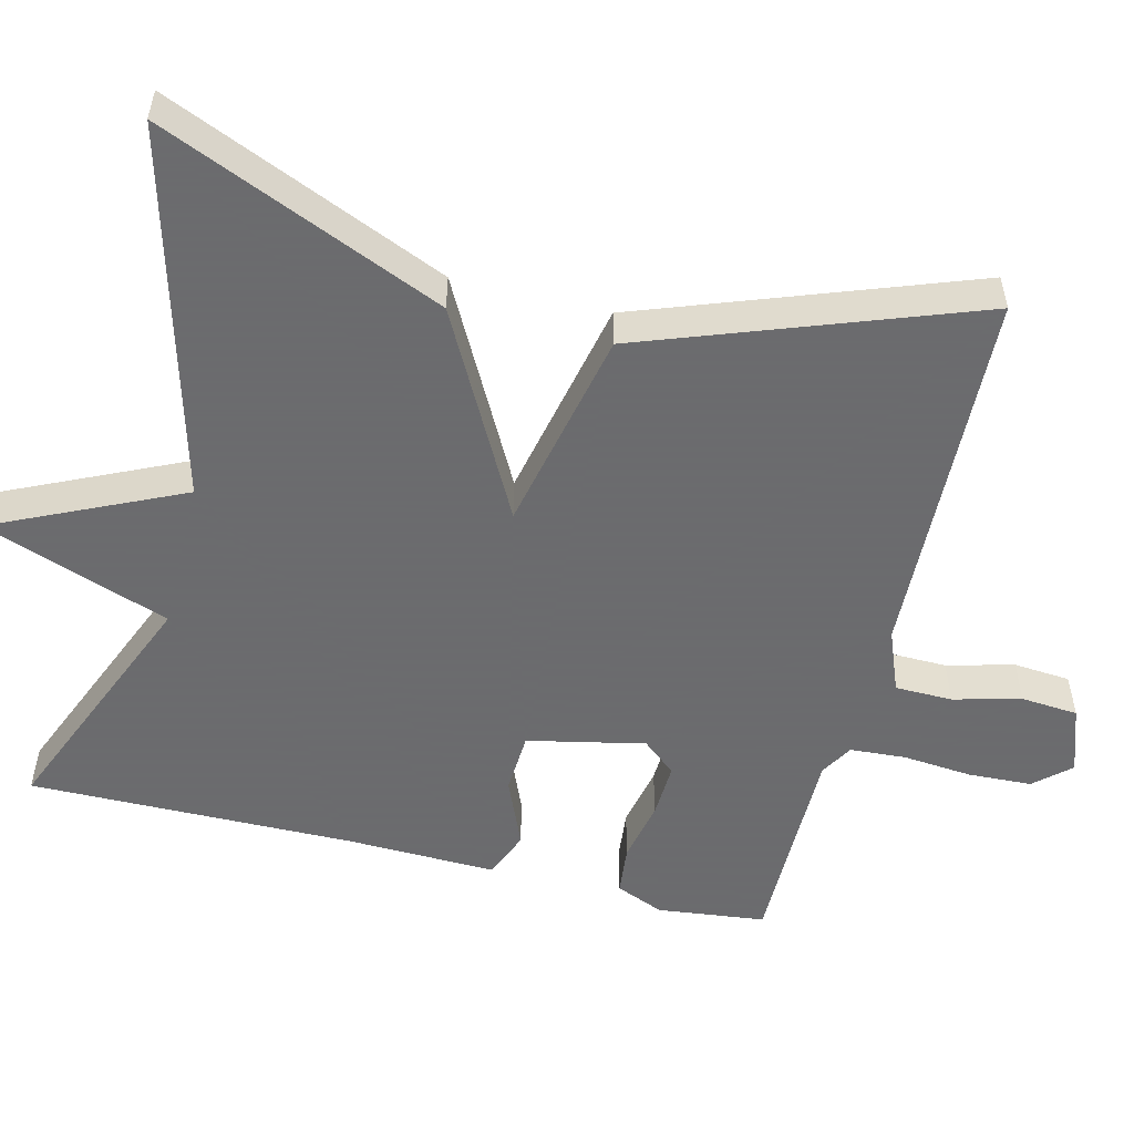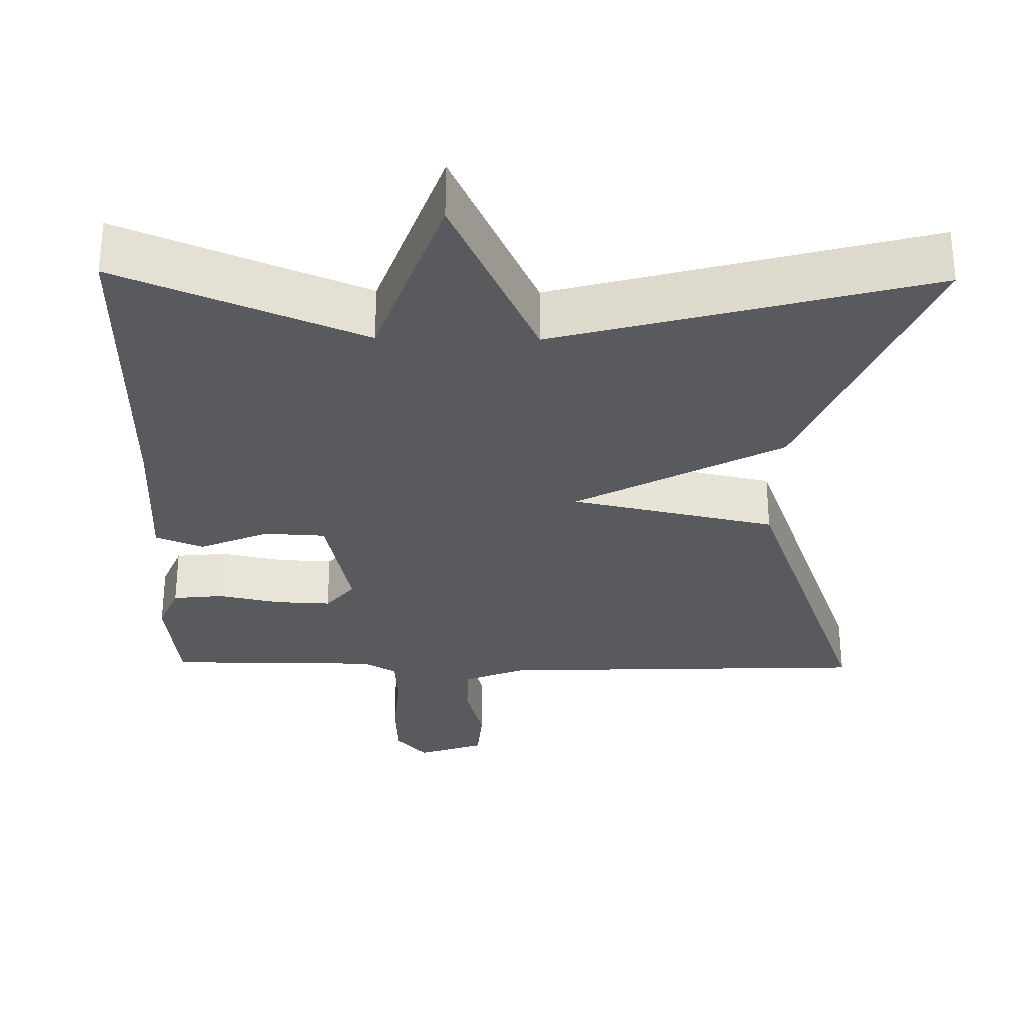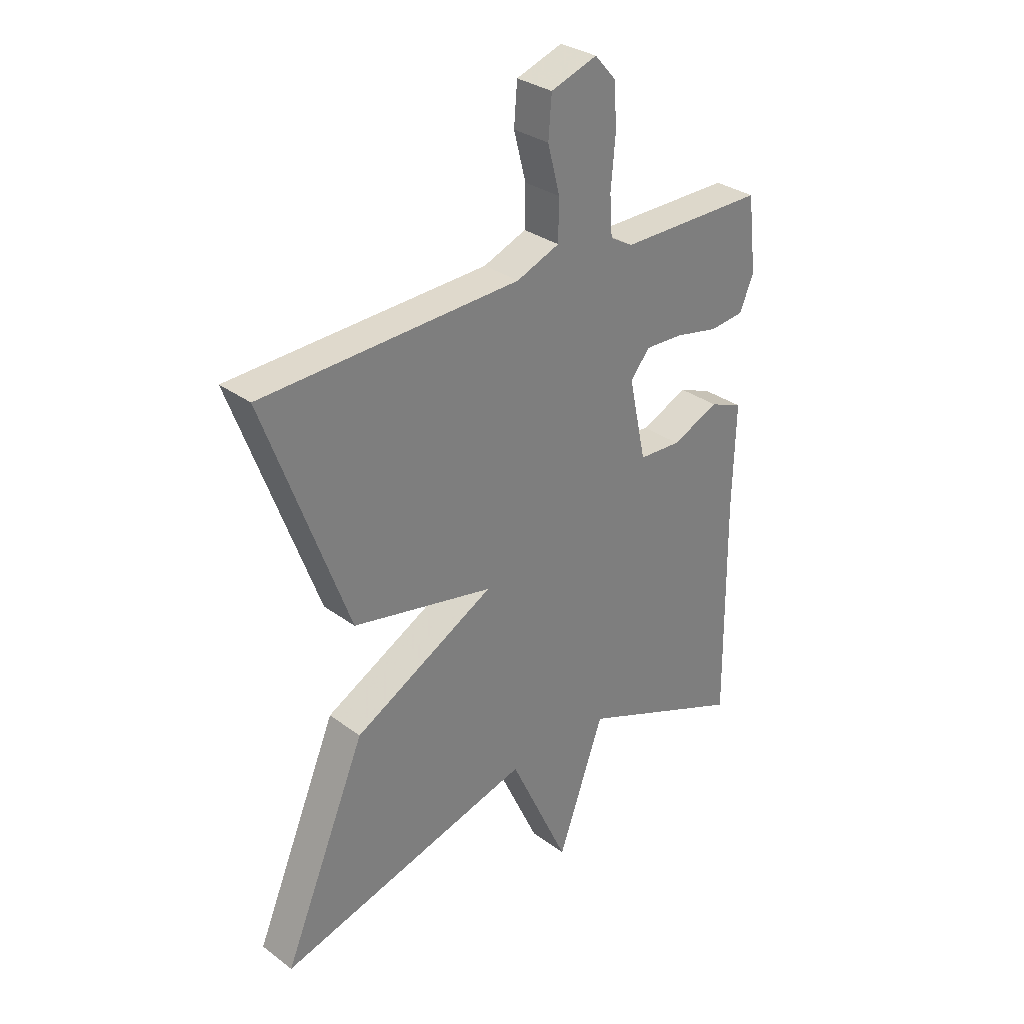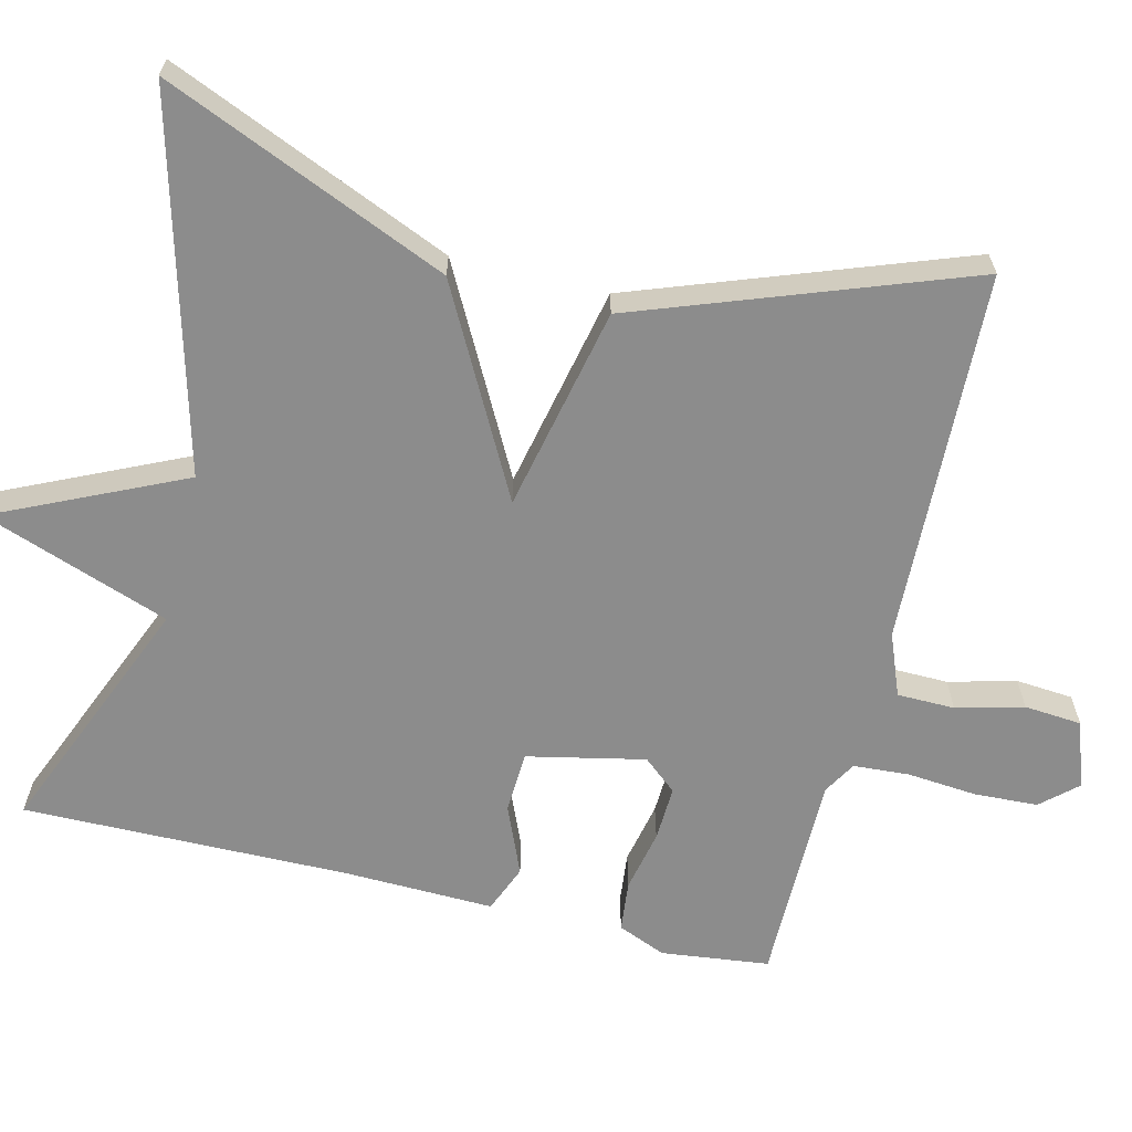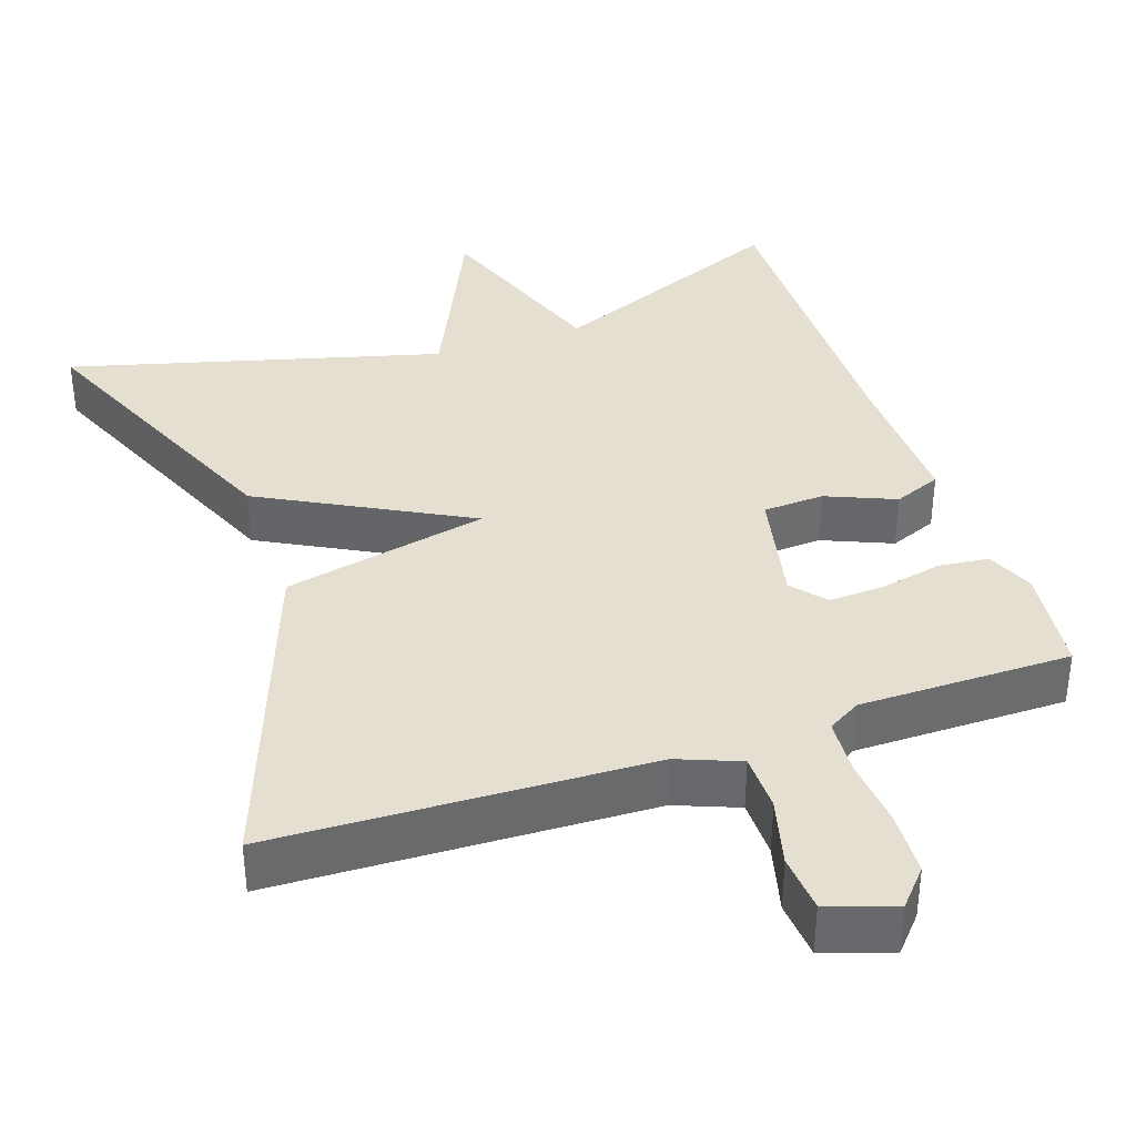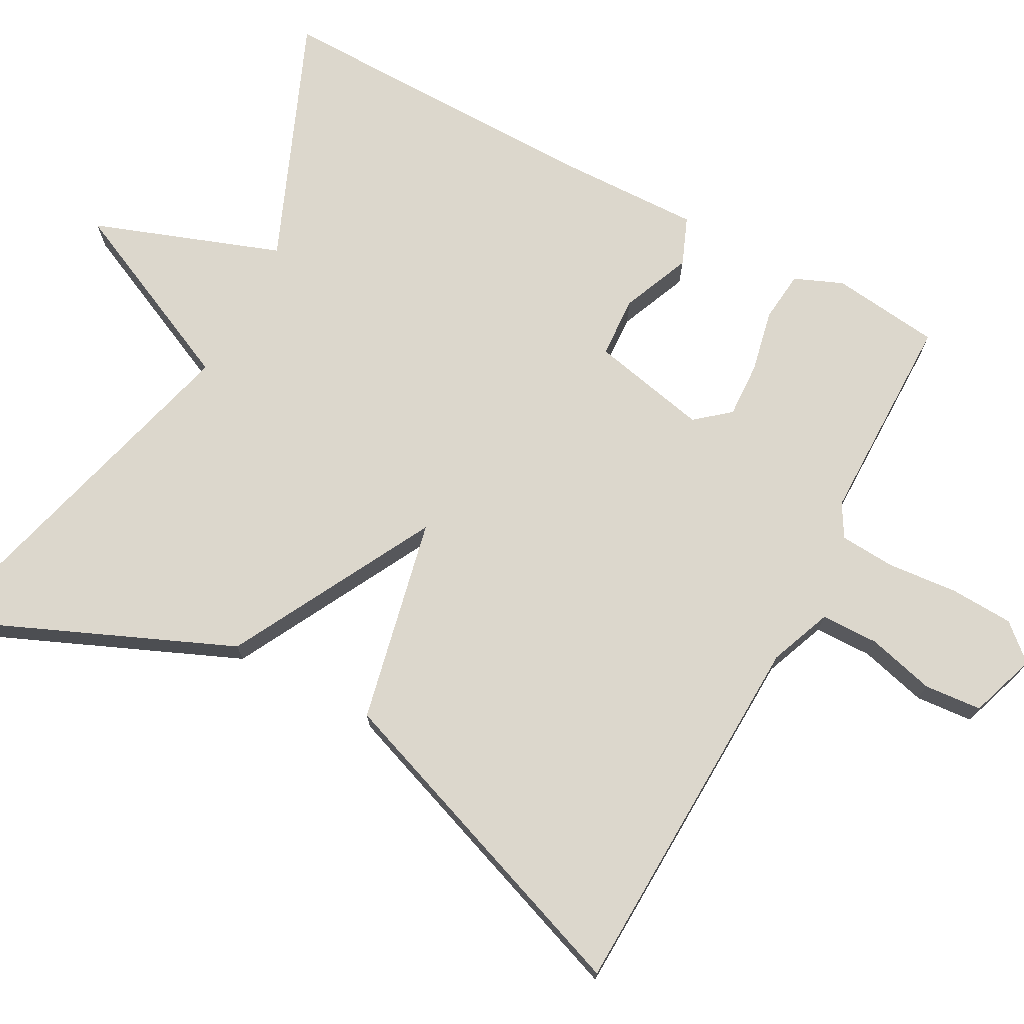
<metadata>
{"format":"obj","ext":"obj","renderer":"f3d","projection":"perspective","resolution":1024,"background":"white","views":[{"elev":-53.5,"azim":-104.0,"up":"+Y"},{"elev":-30.5,"azim":179.0,"up":"+Y"},{"elev":31.3,"azim":-43.7,"up":"+Z"},{"elev":-64.2,"azim":-103.8,"up":"+Y"},{"elev":37.3,"azim":-18.9,"up":"+Y"},{"elev":72.9,"azim":-61.8,"up":"+Y"}]}
</metadata>
<code>
v -0.5 0.07 -0.5
v -0.343 0.07 -0.129
v -0.076 0.07 0.014
v -0.343 0.07 0.071
v -0.5 0.07 0.5
v -0.013 0.07 0.518
v 0.068 0.07 0.55
v 0.069 0.07 0.625
v 0.046 0.07 0.713
v 0.052 0.07 0.788
v 0.139 0.07 0.818
v 0.18 0.07 0.772
v 0.184 0.07 0.689
v 0.176 0.07 0.598
v 0.181 0.07 0.525
v 0.224 0.07 0.5
v 0.5 0.07 0.5
v 0.517 0.07 0.359
v 0.491 0.07 0.296
v 0.425 0.07 0.289
v 0.344 0.07 0.306
v 0.272 0.07 0.309
v 0.235 0.07 0.265
v 0.268 0.07 0.112
v 0.348 0.07 0.108
v 0.438 0.07 0.146
v 0.5 0.07 0.121
v 0.495 0.07 -0.074
v 0.5 0.07 -0.5
v 0.183 0.07 -0.369
v 0.096 0.07 -0.613
v -0.017 0.07 -0.369
v -0.5 0 -0.5
v -0.343 0 -0.129
v -0.076 0 0.014
v -0.343 0 0.071
v -0.5 0 0.5
v -0.013 0 0.518
v 0.068 0 0.55
v 0.069 0 0.625
v 0.046 0 0.713
v 0.052 0 0.788
v 0.139 0 0.818
v 0.18 0 0.772
v 0.184 0 0.689
v 0.176 0 0.598
v 0.181 0 0.525
v 0.224 0 0.5
v 0.5 0 0.5
v 0.517 0 0.359
v 0.491 0 0.296
v 0.425 0 0.289
v 0.344 0 0.306
v 0.272 0 0.309
v 0.235 0 0.265
v 0.268 0 0.112
v 0.348 0 0.108
v 0.438 0 0.146
v 0.5 0 0.121
v 0.495 0 -0.074
v 0.5 0 -0.5
v 0.183 0 -0.369
v 0.096 0 -0.613
v -0.017 0 -0.369
f 30 31 32
f 28 29 30
f 28 30 32
f 27 28 32
f 26 27 32
f 25 26 32
f 1 2 3
f 32 1 3
f 25 32 3
f 24 25 3
f 19 20 21
f 18 19 21
f 17 18 21
f 16 17 21
f 15 16 21 22
f 12 13 14
f 11 12 14
f 10 11 14
f 9 10 14
f 8 9 14
f 7 8 14 15
f 15 22 23
f 7 15 23
f 6 7 23
f 6 23 24
f 5 6 24
f 4 5 24
f 3 4 24
f 64 63 62
f 62 61 60
f 64 62 60
f 64 60 59
f 64 59 58
f 64 58 57
f 35 34 33
f 35 33 64
f 35 64 57
f 35 57 56
f 53 52 51
f 53 51 50
f 53 50 49
f 53 49 48
f 54 53 48 47
f 46 45 44
f 46 44 43
f 46 43 42
f 46 42 41
f 46 41 40
f 47 46 40 39
f 55 54 47
f 55 47 39
f 55 39 38
f 56 55 38
f 56 38 37
f 56 37 36
f 56 36 35
f 1 33 34 2
f 2 34 35 3
f 3 35 36 4
f 4 36 37 5
f 5 37 38 6
f 6 38 39 7
f 7 39 40 8
f 8 40 41 9
f 9 41 42 10
f 10 42 43 11
f 11 43 44 12
f 12 44 45 13
f 13 45 46 14
f 14 46 47 15
f 15 47 48 16
f 16 48 49 17
f 17 49 50 18
f 18 50 51 19
f 19 51 52 20
f 20 52 53 21
f 21 53 54 22
f 22 54 55 23
f 23 55 56 24
f 24 56 57 25
f 25 57 58 26
f 26 58 59 27
f 27 59 60 28
f 28 60 61 29
f 29 61 62 30
f 30 62 63 31
f 31 63 64 32
f 32 64 33 1

</code>
